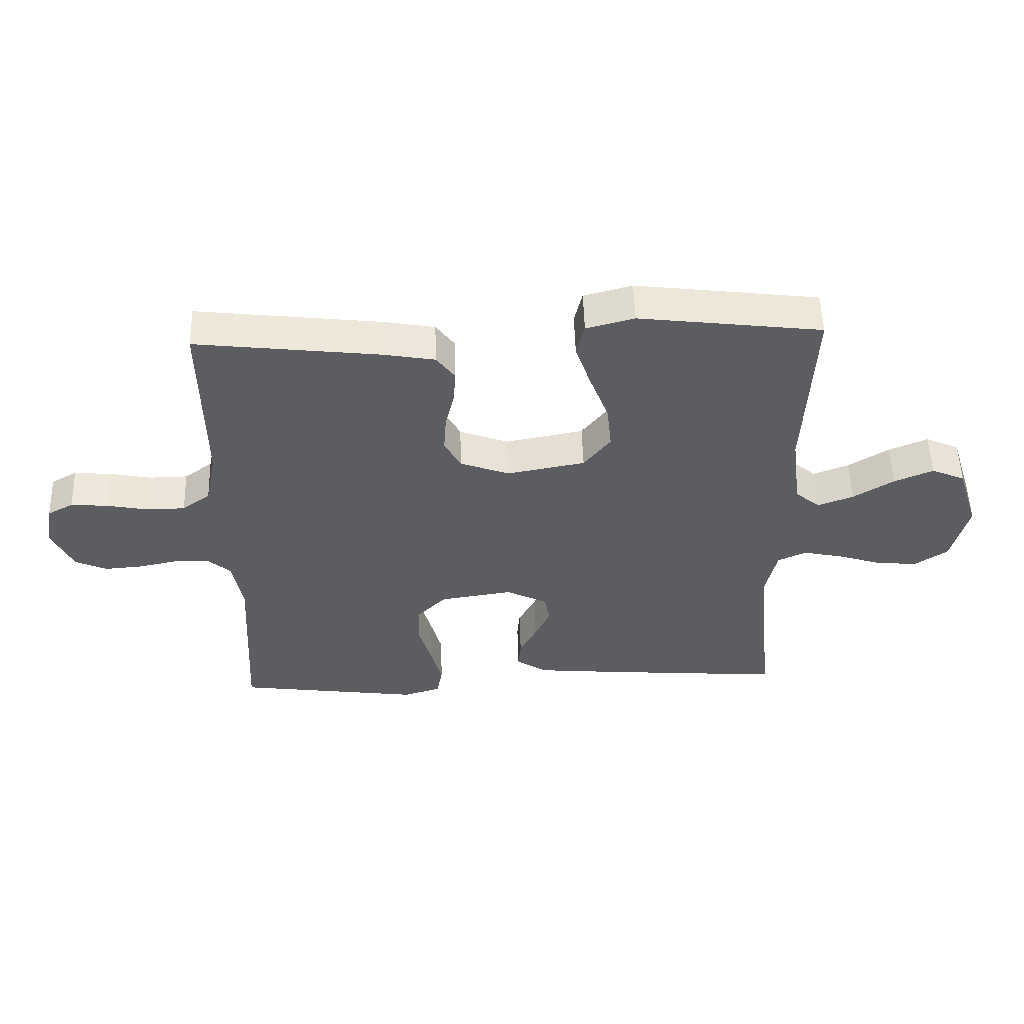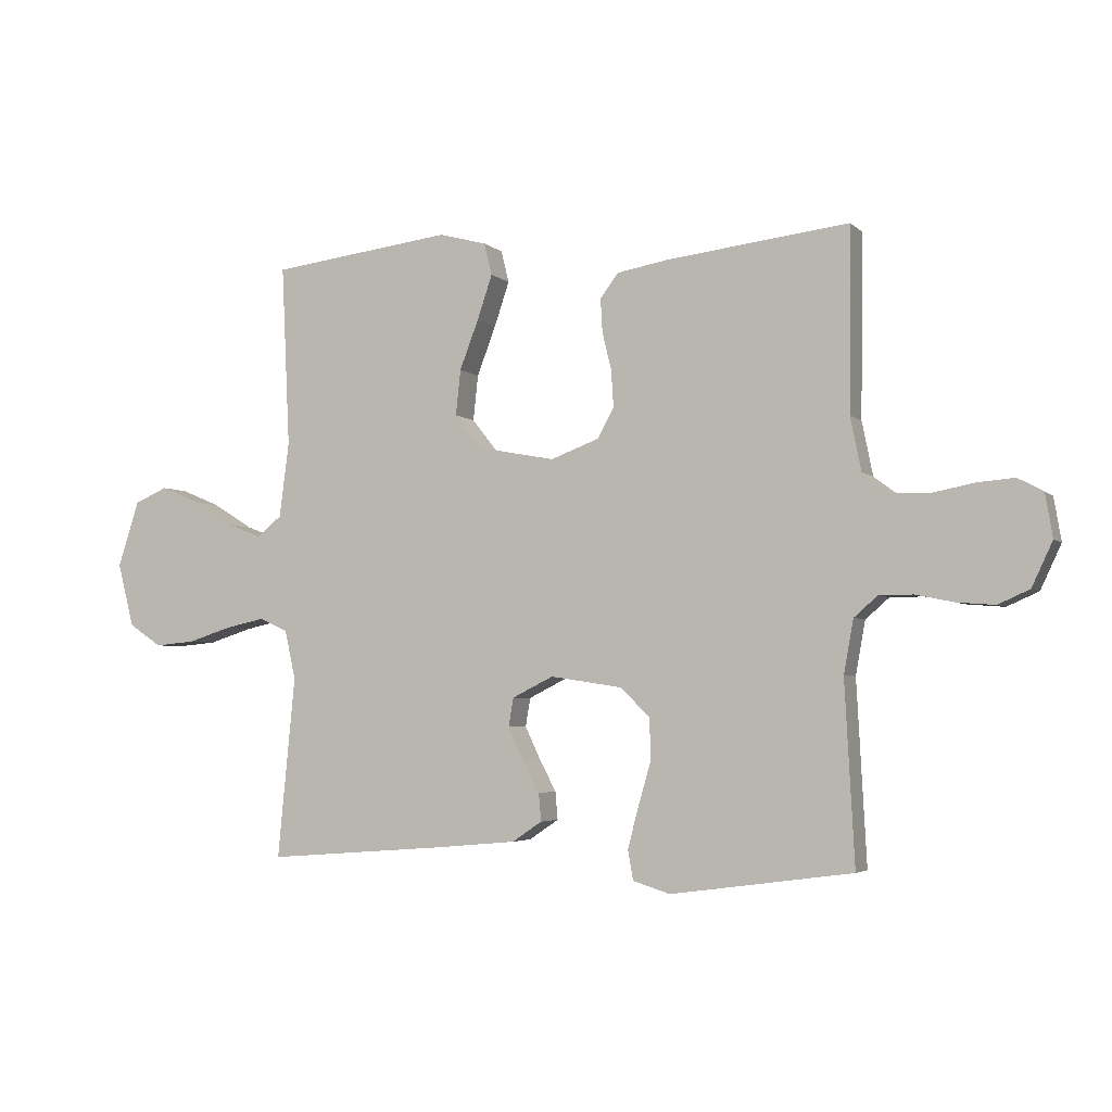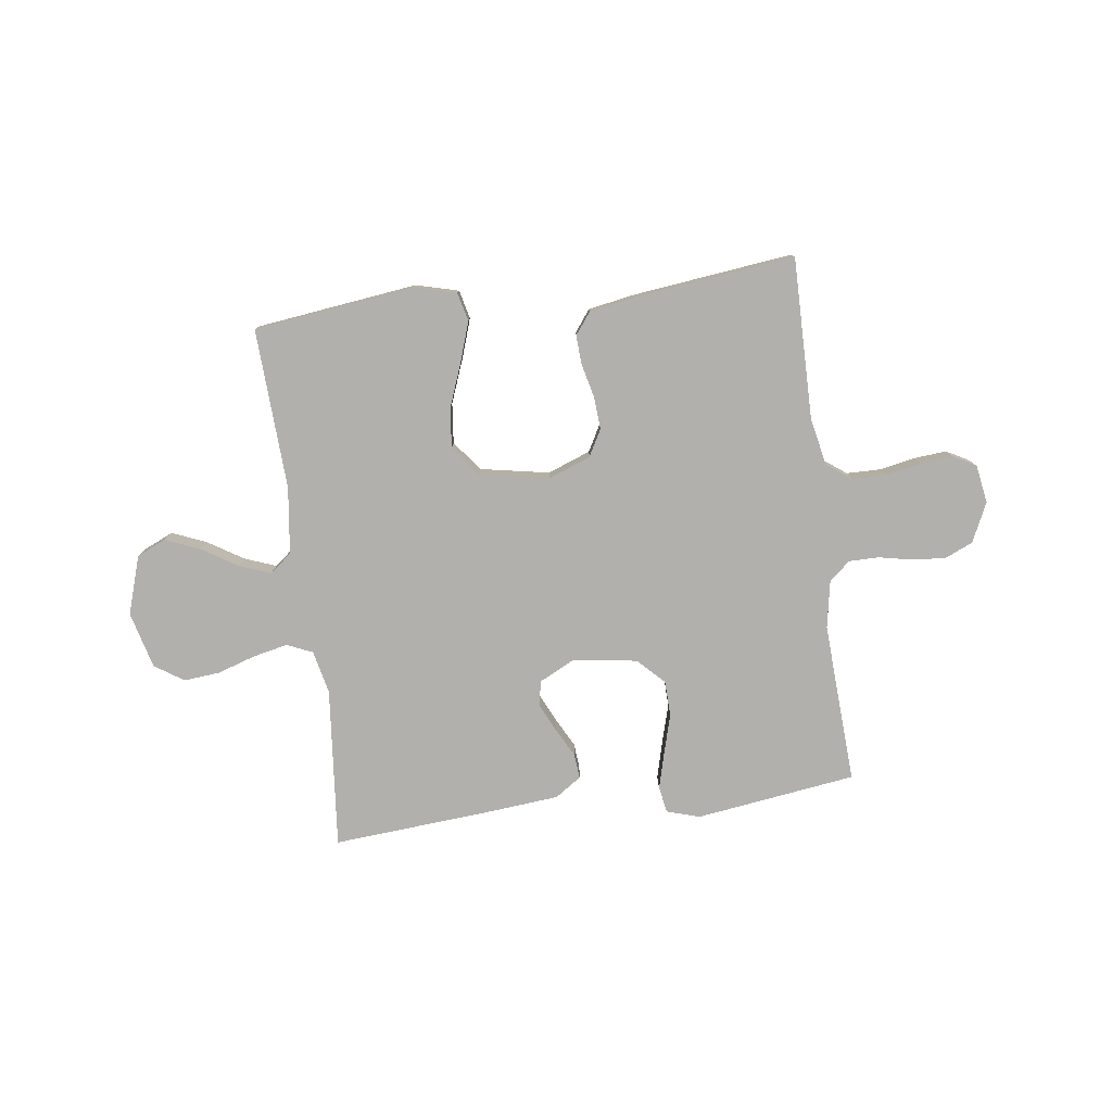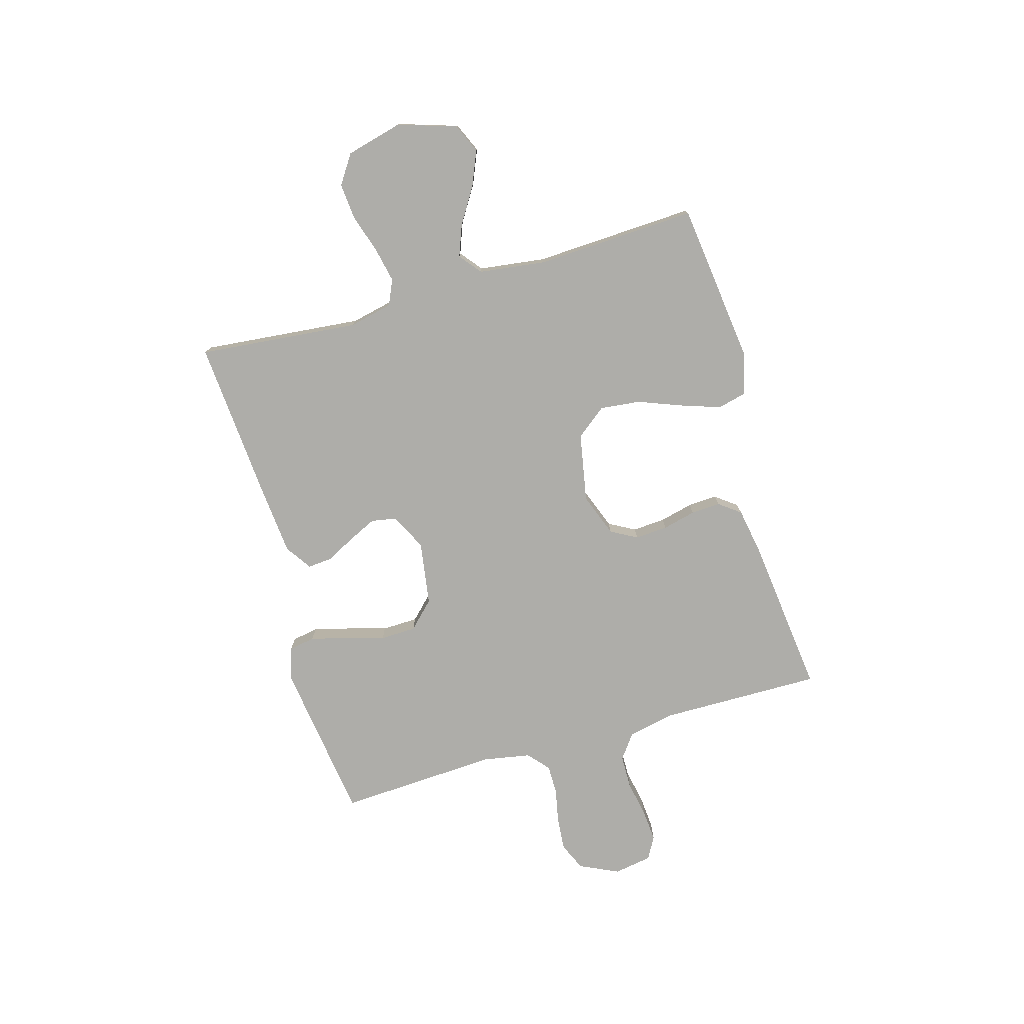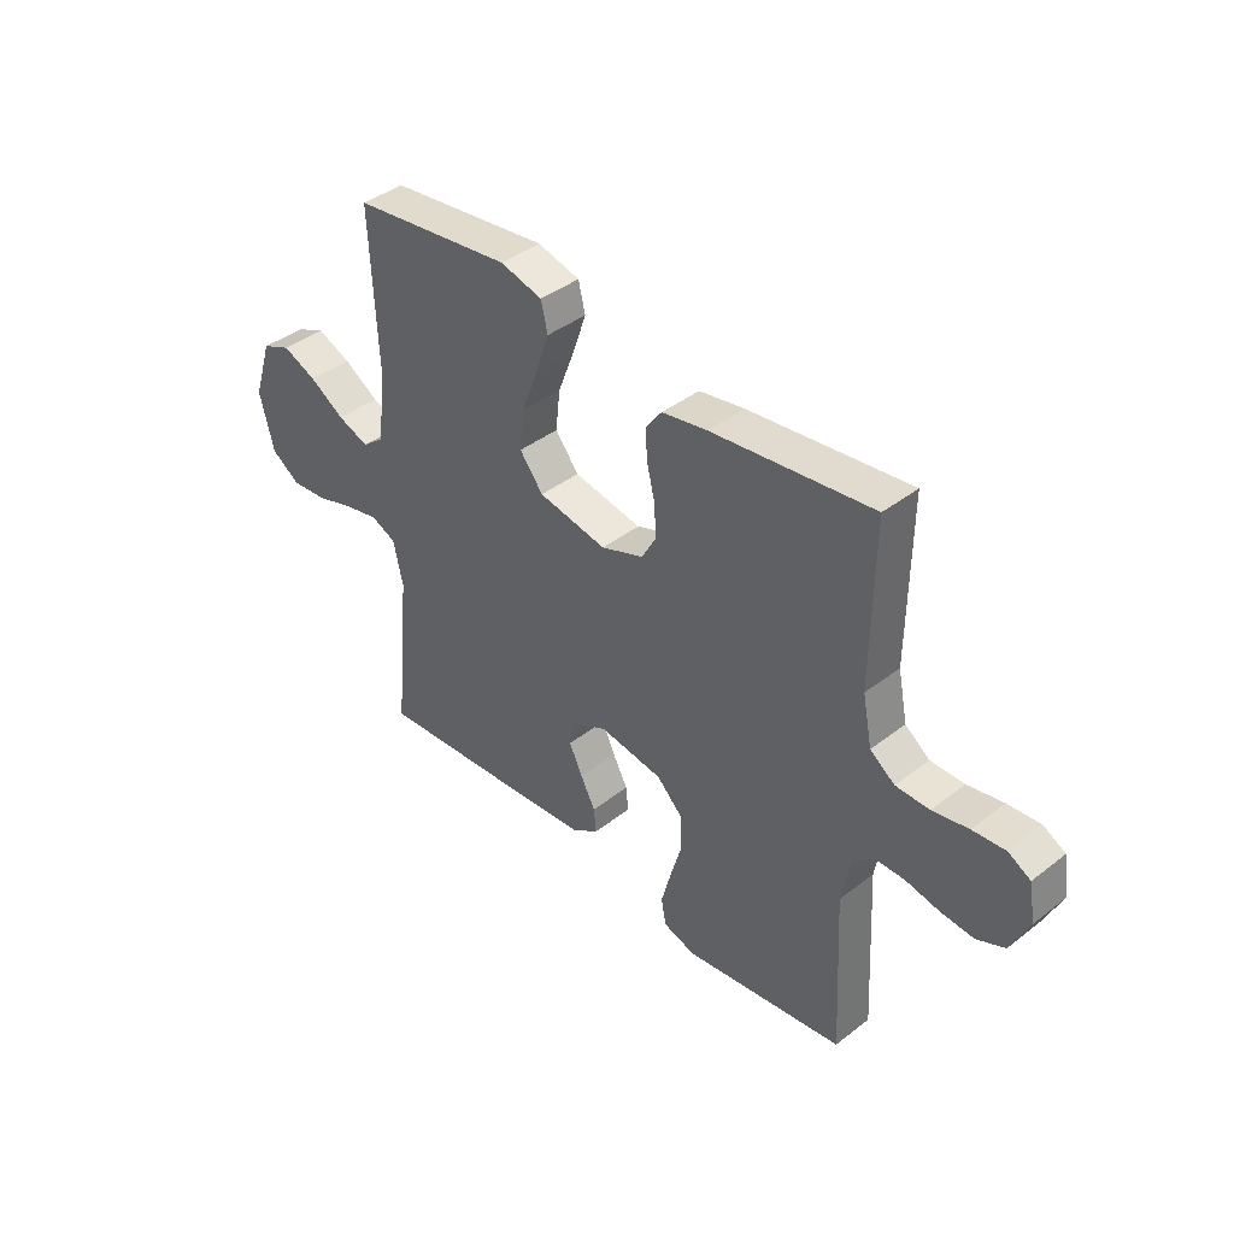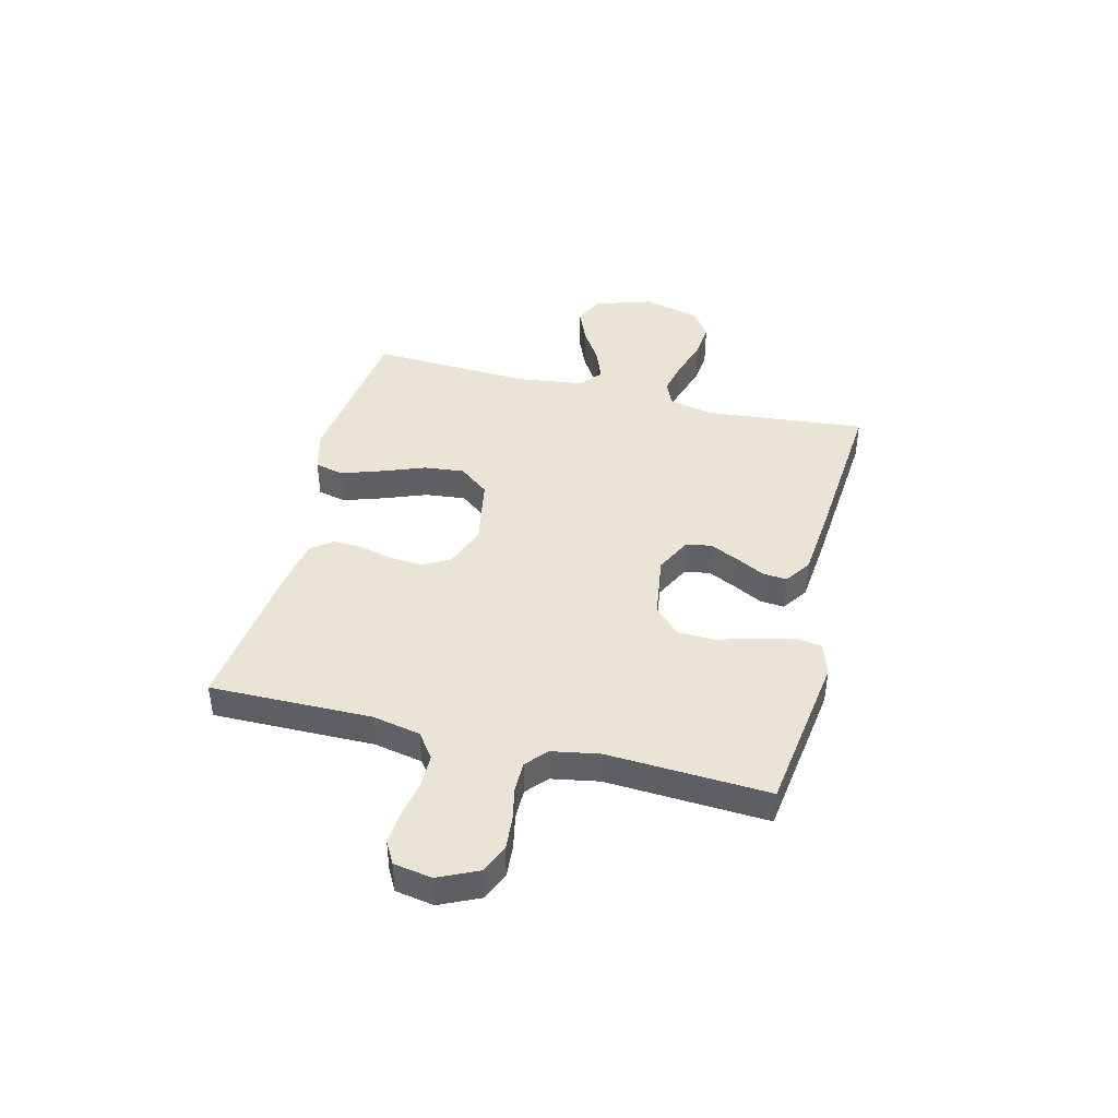
<metadata>
{"format":"obj","ext":"obj","renderer":"f3d","projection":"perspective","resolution":1024,"background":"white","views":[{"elev":52.8,"azim":178.3,"up":"+Z"},{"elev":-3.8,"azim":22.5,"up":"+Z"},{"elev":-78.8,"azim":7.6,"up":"+Y"},{"elev":-77.1,"azim":-74.0,"up":"+Y"},{"elev":40.4,"azim":46.4,"up":"+Z"},{"elev":42.4,"azim":104.1,"up":"+Y"}]}
</metadata>
<code>
v -0.5 0.07 0.5
v -0.2 0.07 0.537
v -0.121 0.07 0.516
v -0.108 0.07 0.463
v -0.133 0.07 0.389
v -0.164 0.07 0.308
v -0.172 0.07 0.233
v -0.128 0.07 0.177
v 0 0.07 0.153
v 0.08 0.07 0.183
v 0.107 0.07 0.232
v 0.103 0.07 0.293
v 0.088 0.07 0.355
v 0.085 0.07 0.41
v 0.115 0.07 0.45
v 0.2 0.07 0.465
v 0.5 0.07 0.5
v 0.497 0.07 0.2
v 0.515 0.07 0.111
v 0.561 0.07 0.077
v 0.624 0.07 0.076
v 0.691 0.07 0.089
v 0.752 0.07 0.094
v 0.794 0.07 0.071
v 0.806 0.07 0
v 0.772 0.07 -0.073
v 0.72 0.07 -0.096
v 0.658 0.07 -0.091
v 0.595 0.07 -0.078
v 0.539 0.07 -0.078
v 0.5 0.07 -0.112
v 0.484 0.07 -0.2
v 0.5 0.07 -0.5
v 0.2 0.07 -0.541
v 0.139 0.07 -0.522
v 0.13 0.07 -0.473
v 0.148 0.07 -0.405
v 0.169 0.07 -0.332
v 0.167 0.07 -0.265
v 0.119 0.07 -0.217
v 0 0.07 -0.199
v -0.068 0.07 -0.233
v -0.076 0.07 -0.28
v -0.051 0.07 -0.333
v -0.023 0.07 -0.386
v -0.019 0.07 -0.432
v -0.068 0.07 -0.465
v -0.2 0.07 -0.477
v -0.5 0.07 -0.5
v -0.471 0.07 -0.2
v -0.489 0.07 -0.119
v -0.536 0.07 -0.098
v -0.601 0.07 -0.112
v -0.673 0.07 -0.135
v -0.74 0.07 -0.141
v -0.794 0.07 -0.105
v -0.821 0.07 0
v -0.786 0.07 0.109
v -0.731 0.07 0.133
v -0.667 0.07 0.106
v -0.601 0.07 0.065
v -0.543 0.07 0.043
v -0.502 0.07 0.076
v -0.486 0.07 0.2
v -0.5 0 0.5
v -0.2 0 0.537
v -0.121 0 0.516
v -0.108 0 0.463
v -0.133 0 0.389
v -0.164 0 0.308
v -0.172 0 0.233
v -0.128 0 0.177
v 0 0 0.153
v 0.08 0 0.183
v 0.107 0 0.232
v 0.103 0 0.293
v 0.088 0 0.355
v 0.085 0 0.41
v 0.115 0 0.45
v 0.2 0 0.465
v 0.5 0 0.5
v 0.497 0 0.2
v 0.515 0 0.111
v 0.561 0 0.077
v 0.624 0 0.076
v 0.691 0 0.089
v 0.752 0 0.094
v 0.794 0 0.071
v 0.806 0 0
v 0.772 0 -0.073
v 0.72 0 -0.096
v 0.658 0 -0.091
v 0.595 0 -0.078
v 0.539 0 -0.078
v 0.5 0 -0.112
v 0.484 0 -0.2
v 0.5 0 -0.5
v 0.2 0 -0.541
v 0.139 0 -0.522
v 0.13 0 -0.473
v 0.148 0 -0.405
v 0.169 0 -0.332
v 0.167 0 -0.265
v 0.119 0 -0.217
v 0 0 -0.199
v -0.068 0 -0.233
v -0.076 0 -0.28
v -0.051 0 -0.333
v -0.023 0 -0.386
v -0.019 0 -0.432
v -0.068 0 -0.465
v -0.2 0 -0.477
v -0.5 0 -0.5
v -0.471 0 -0.2
v -0.489 0 -0.119
v -0.536 0 -0.098
v -0.601 0 -0.112
v -0.673 0 -0.135
v -0.74 0 -0.141
v -0.794 0 -0.105
v -0.821 0 0
v -0.786 0 0.109
v -0.731 0 0.133
v -0.667 0 0.106
v -0.601 0 0.065
v -0.543 0 0.043
v -0.502 0 0.076
v -0.486 0 0.2
f 59 60 61
f 58 59 61
f 57 58 61
f 56 57 61
f 55 56 61
f 54 55 61
f 53 54 61
f 52 53 61 62
f 51 52 62 63
f 48 49 50
f 47 48 50
f 46 47 50
f 45 46 50
f 44 45 50
f 51 63 64
f 50 51 64
f 44 50 64
f 43 44 64
f 36 37 38
f 35 36 38
f 34 35 38
f 33 34 38
f 32 33 38
f 31 32 38 39
f 30 31 39 40
f 27 28 29
f 26 27 29
f 25 26 29
f 24 25 29
f 23 24 29
f 22 23 29
f 21 22 29
f 20 21 29 30
f 30 40 41
f 20 30 41
f 19 20 41
f 16 17 18
f 15 16 18
f 14 15 18
f 13 14 18
f 12 13 18
f 11 12 18 19
f 4 5 6
f 3 4 6
f 2 3 6
f 1 2 6
f 64 1 6
f 64 6 7
f 64 7 8
f 43 64 8
f 42 43 8
f 19 41 42
f 11 19 42
f 10 11 42
f 9 10 42
f 8 9 42
f 125 124 123
f 125 123 122
f 125 122 121
f 125 121 120
f 125 120 119
f 125 119 118
f 125 118 117
f 126 125 117 116
f 127 126 116 115
f 114 113 112
f 114 112 111
f 114 111 110
f 114 110 109
f 114 109 108
f 128 127 115
f 128 115 114
f 128 114 108
f 128 108 107
f 102 101 100
f 102 100 99
f 102 99 98
f 102 98 97
f 102 97 96
f 103 102 96 95
f 104 103 95 94
f 93 92 91
f 93 91 90
f 93 90 89
f 93 89 88
f 93 88 87
f 93 87 86
f 93 86 85
f 94 93 85 84
f 105 104 94
f 105 94 84
f 105 84 83
f 82 81 80
f 82 80 79
f 82 79 78
f 82 78 77
f 82 77 76
f 83 82 76 75
f 70 69 68
f 70 68 67
f 70 67 66
f 70 66 65
f 70 65 128
f 71 70 128
f 72 71 128
f 72 128 107
f 72 107 106
f 106 105 83
f 106 83 75
f 106 75 74
f 106 74 73
f 106 73 72
f 1 65 66 2
f 2 66 67 3
f 3 67 68 4
f 4 68 69 5
f 5 69 70 6
f 6 70 71 7
f 7 71 72 8
f 8 72 73 9
f 9 73 74 10
f 10 74 75 11
f 11 75 76 12
f 12 76 77 13
f 13 77 78 14
f 14 78 79 15
f 15 79 80 16
f 16 80 81 17
f 17 81 82 18
f 18 82 83 19
f 19 83 84 20
f 20 84 85 21
f 21 85 86 22
f 22 86 87 23
f 23 87 88 24
f 24 88 89 25
f 25 89 90 26
f 26 90 91 27
f 27 91 92 28
f 28 92 93 29
f 29 93 94 30
f 30 94 95 31
f 31 95 96 32
f 32 96 97 33
f 33 97 98 34
f 34 98 99 35
f 35 99 100 36
f 36 100 101 37
f 37 101 102 38
f 38 102 103 39
f 39 103 104 40
f 40 104 105 41
f 41 105 106 42
f 42 106 107 43
f 43 107 108 44
f 44 108 109 45
f 45 109 110 46
f 46 110 111 47
f 47 111 112 48
f 48 112 113 49
f 49 113 114 50
f 50 114 115 51
f 51 115 116 52
f 52 116 117 53
f 53 117 118 54
f 54 118 119 55
f 55 119 120 56
f 56 120 121 57
f 57 121 122 58
f 58 122 123 59
f 59 123 124 60
f 60 124 125 61
f 61 125 126 62
f 62 126 127 63
f 63 127 128 64
f 64 128 65 1

</code>
